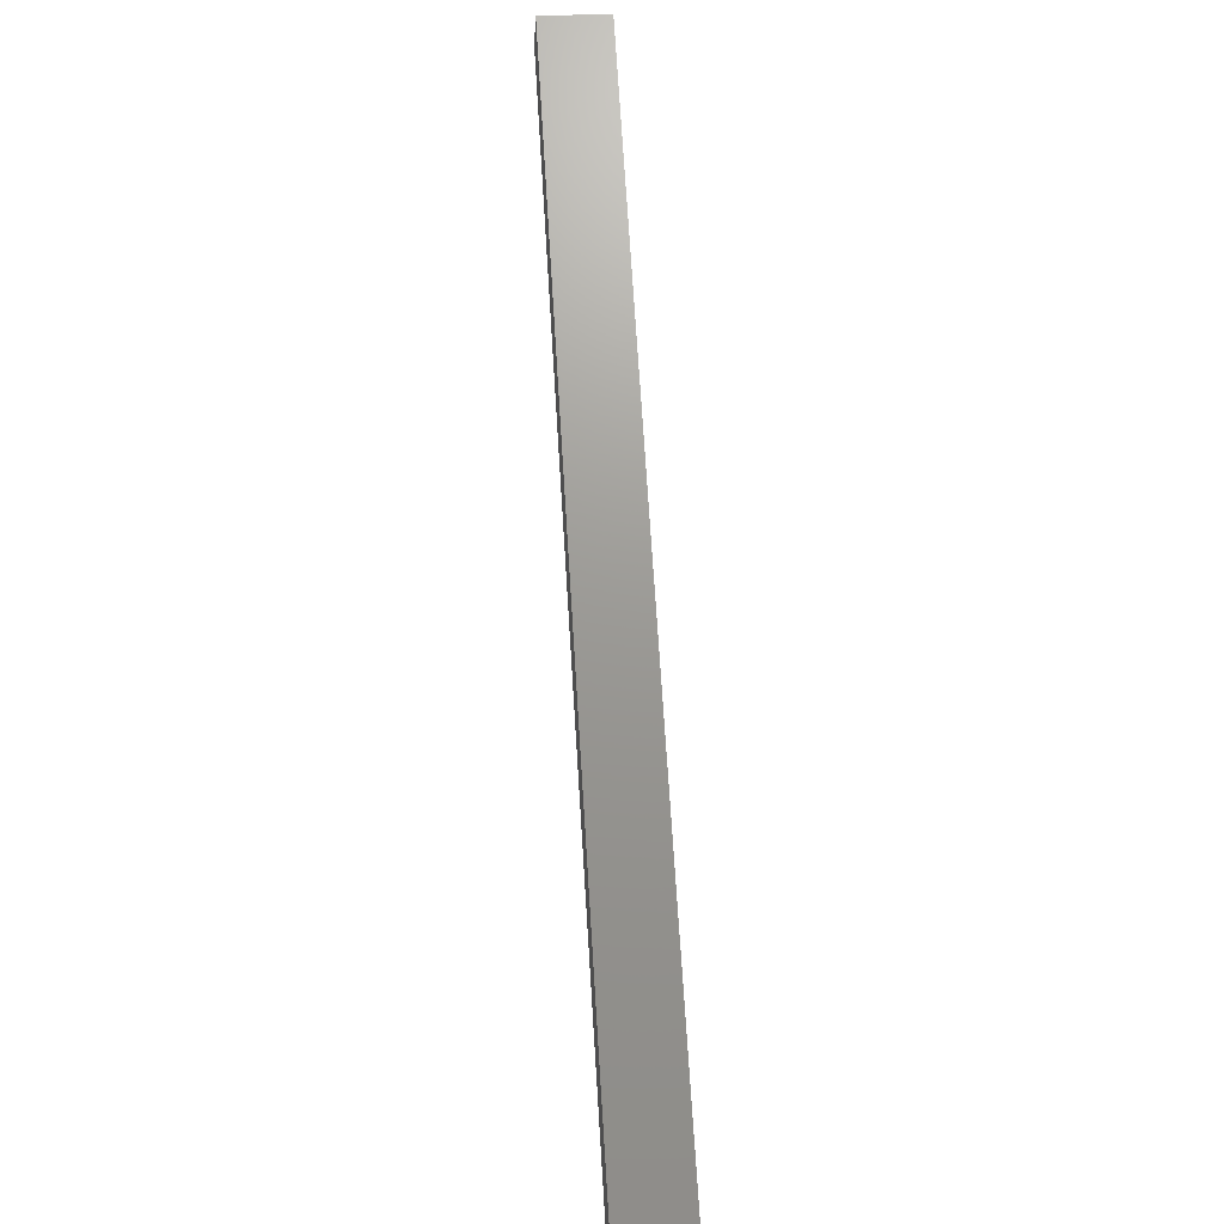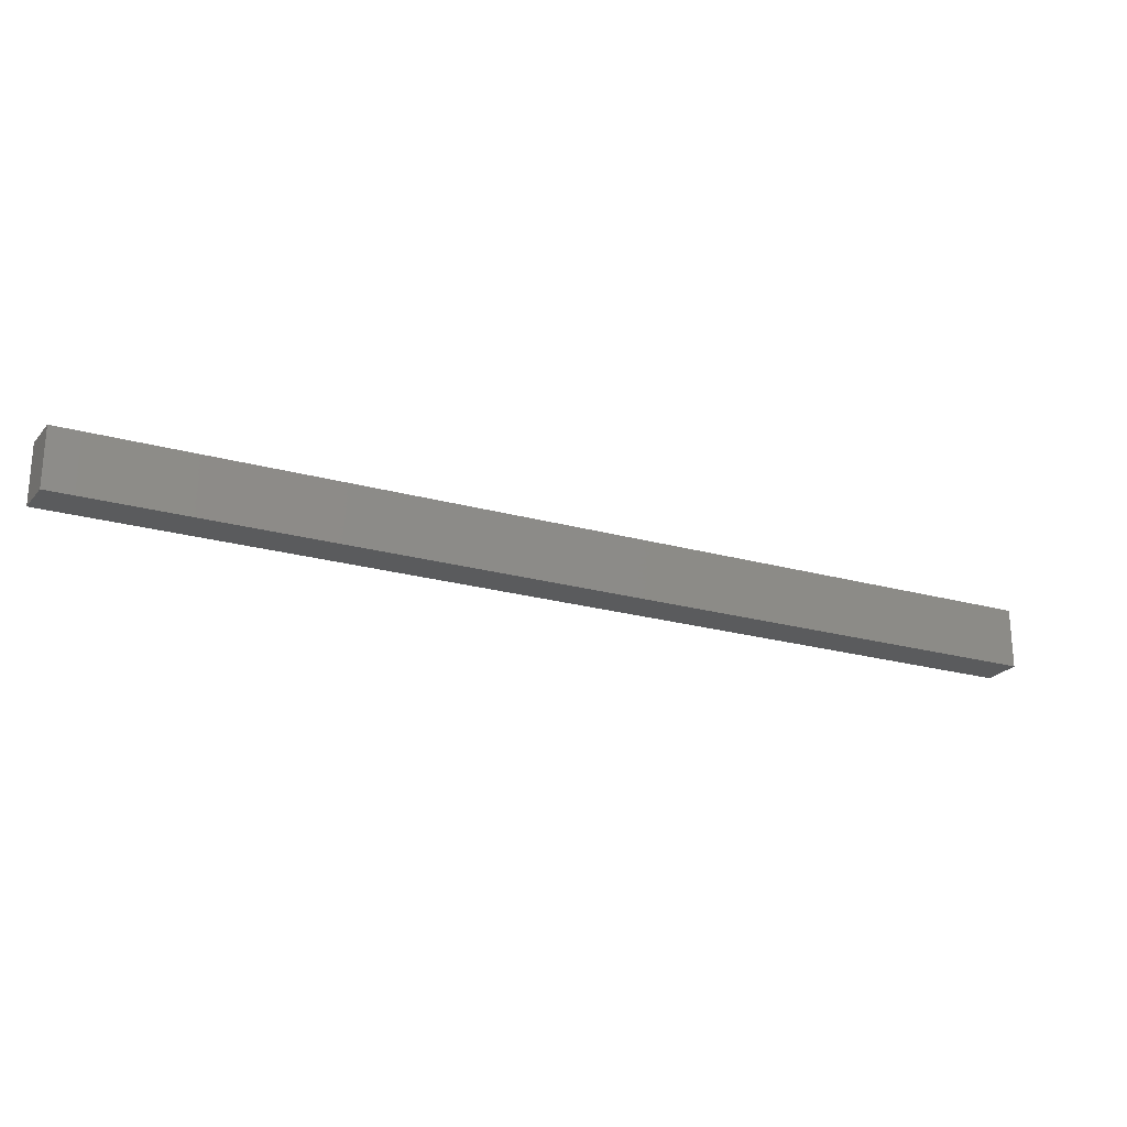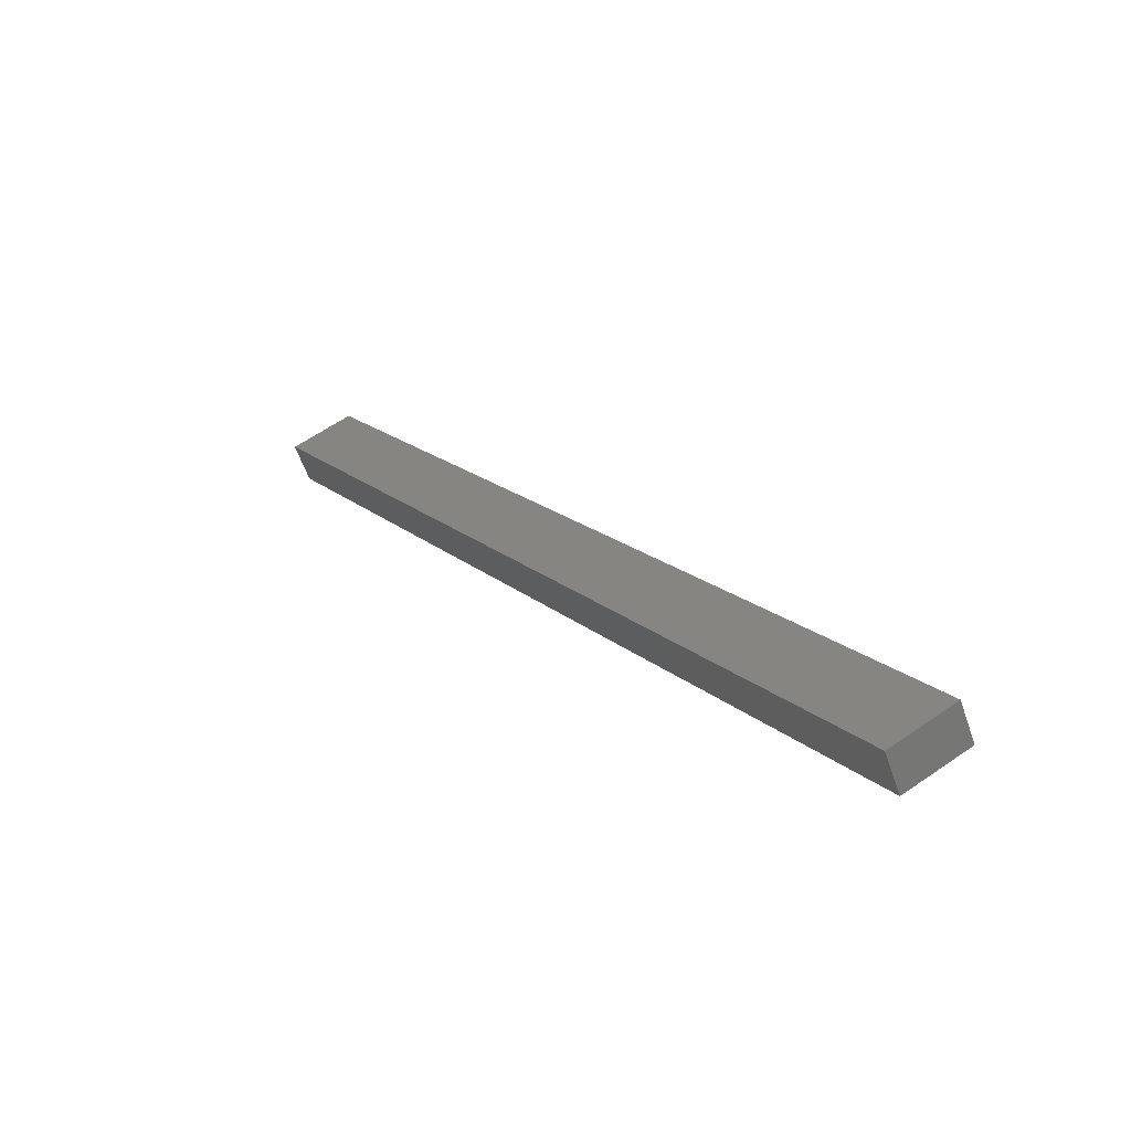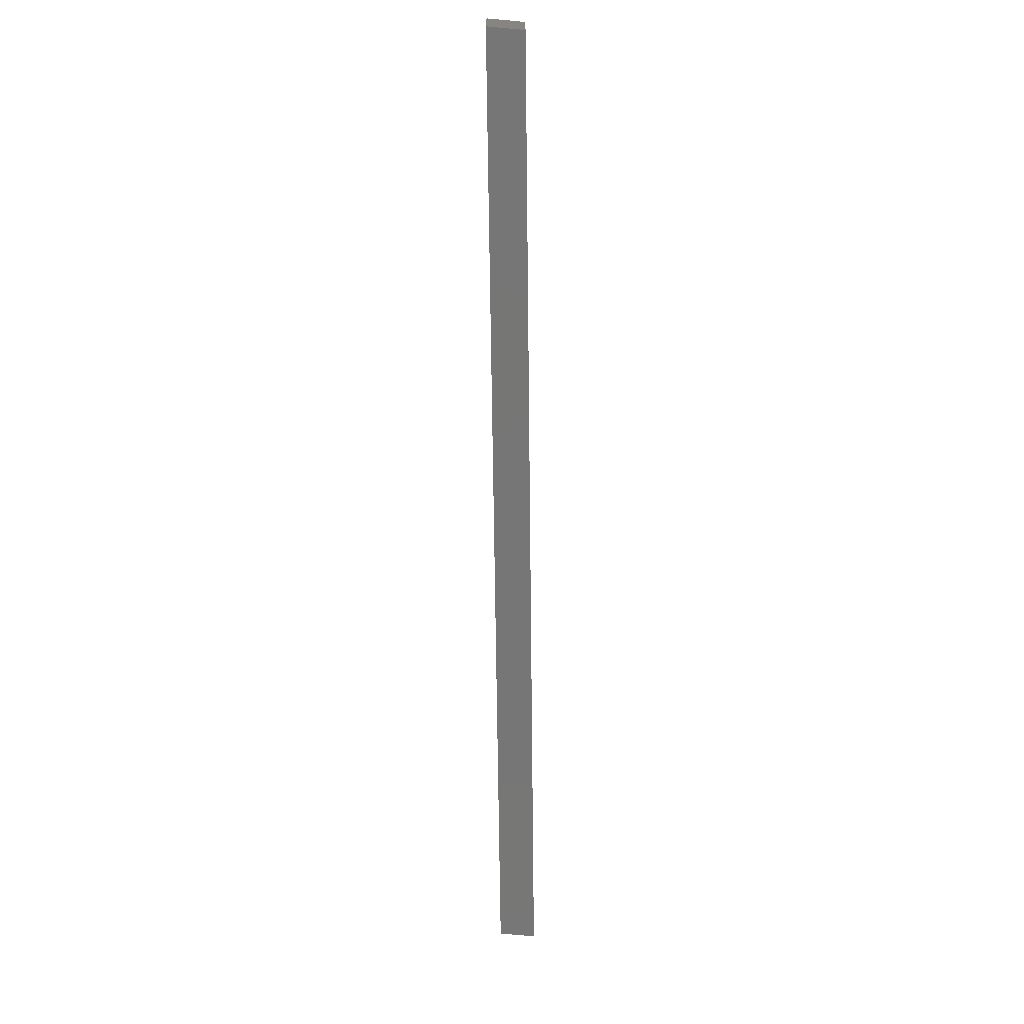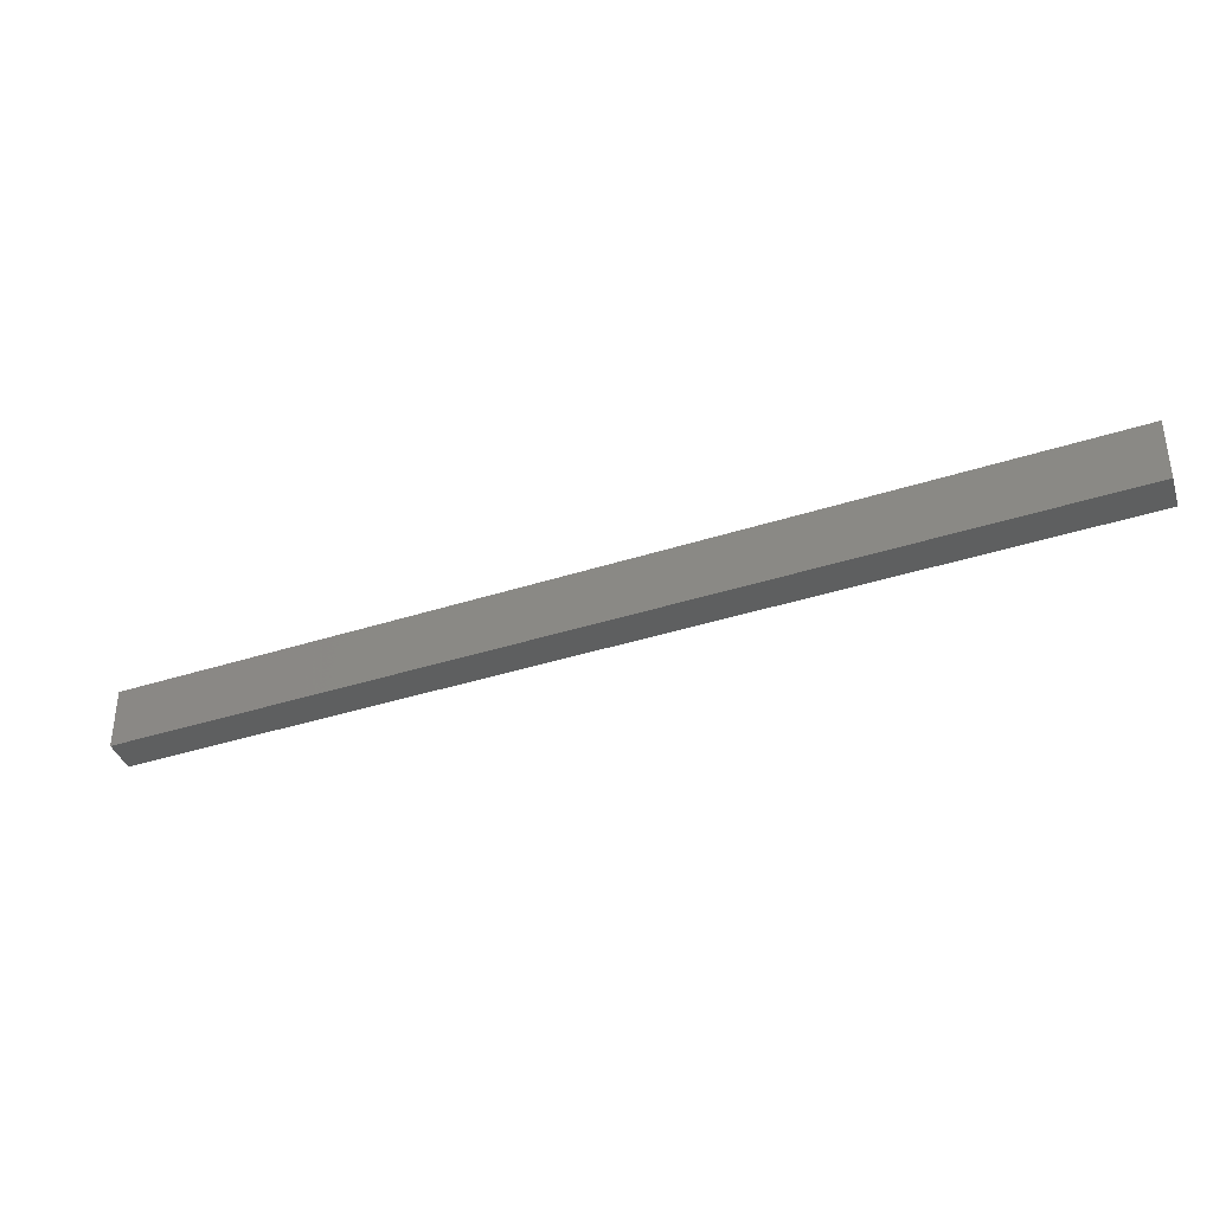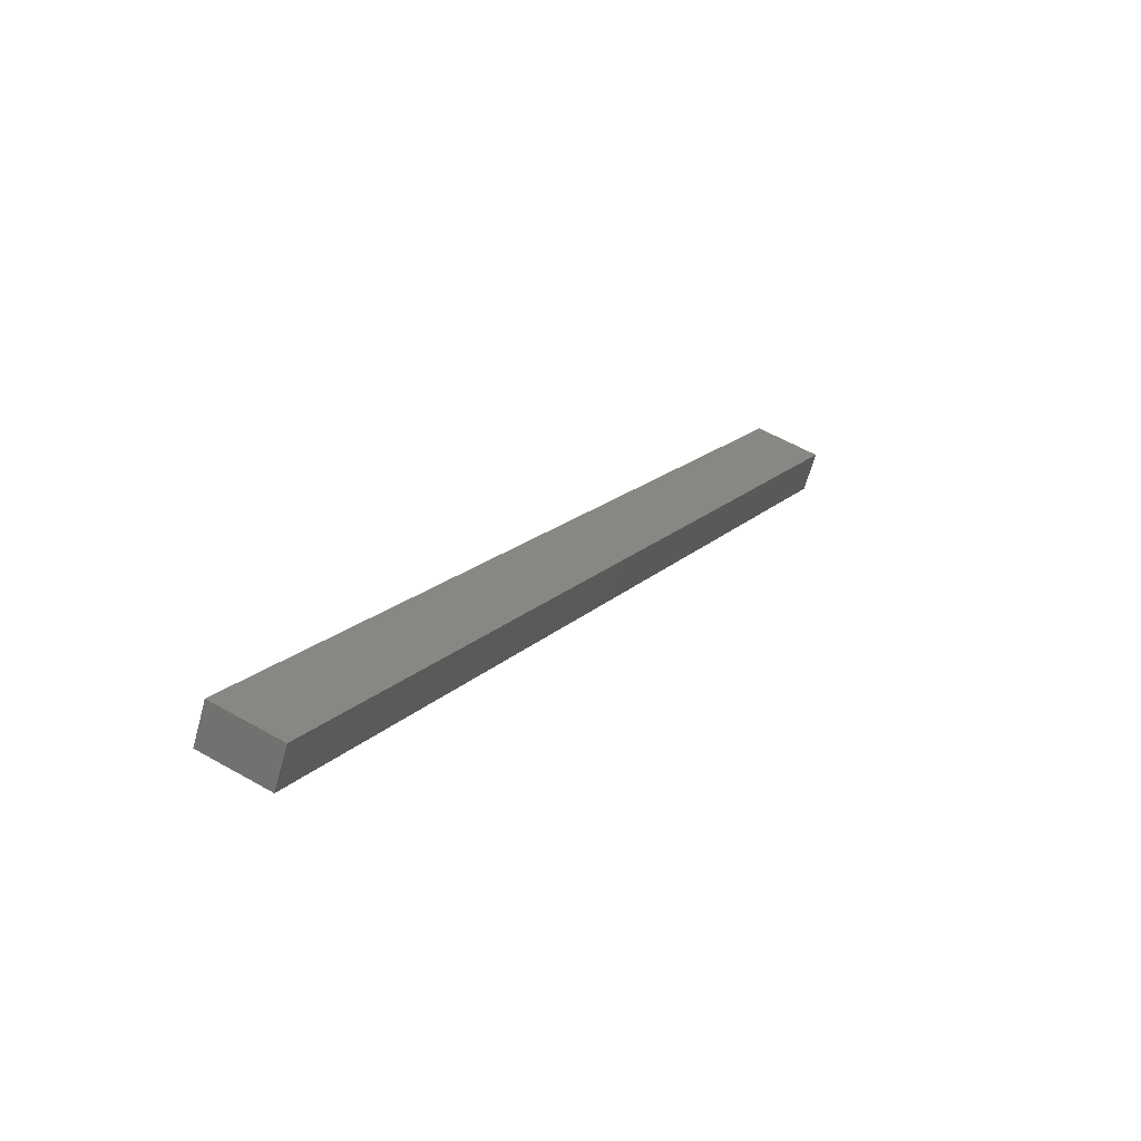
<metadata>
{"format":"stl","ext":"stl","renderer":"f3d","projection":"perspective","resolution":1024,"background":"white","views":[{"elev":32.9,"azim":-94.6,"up":"+Z"},{"elev":-24.4,"azim":118.1,"up":"+Y"},{"elev":58.5,"azim":54.2,"up":"+Z"},{"elev":-68.8,"azim":-126.8,"up":"+Y"},{"elev":-37.5,"azim":-14.7,"up":"+Y"},{"elev":55.8,"azim":121.2,"up":"+Z"}]}
</metadata>
<code>
# stl→obj: 12 verts, 20 faces
v 1.137e+04 383.7 3951
v 1.168e+04 383.1 4186
v 1.137e+04 358.7 3951
v 1.168e+04 358.1 4186
v 1.136e+04 383.4 3964
v 1.136e+04 358.4 3964
v 1.167e+04 382.8 4199
v 1.167e+04 357.8 4199
v 1.136e+04 358.7 3942
v 1.136e+04 383.7 3942
v 1.135e+04 383.5 3955
v 1.135e+04 358.4 3955
f 1 2 3
f 3 2 4
f 5 6 7
f 7 6 8
f 3 9 1
f 1 9 10
f 10 11 1
f 1 11 5
f 2 5 7
f 2 1 5
f 10 9 11
f 11 9 12
f 4 6 3
f 4 8 6
f 6 12 3
f 3 12 9
f 2 7 4
f 4 7 8
f 6 5 12
f 12 5 11

</code>
